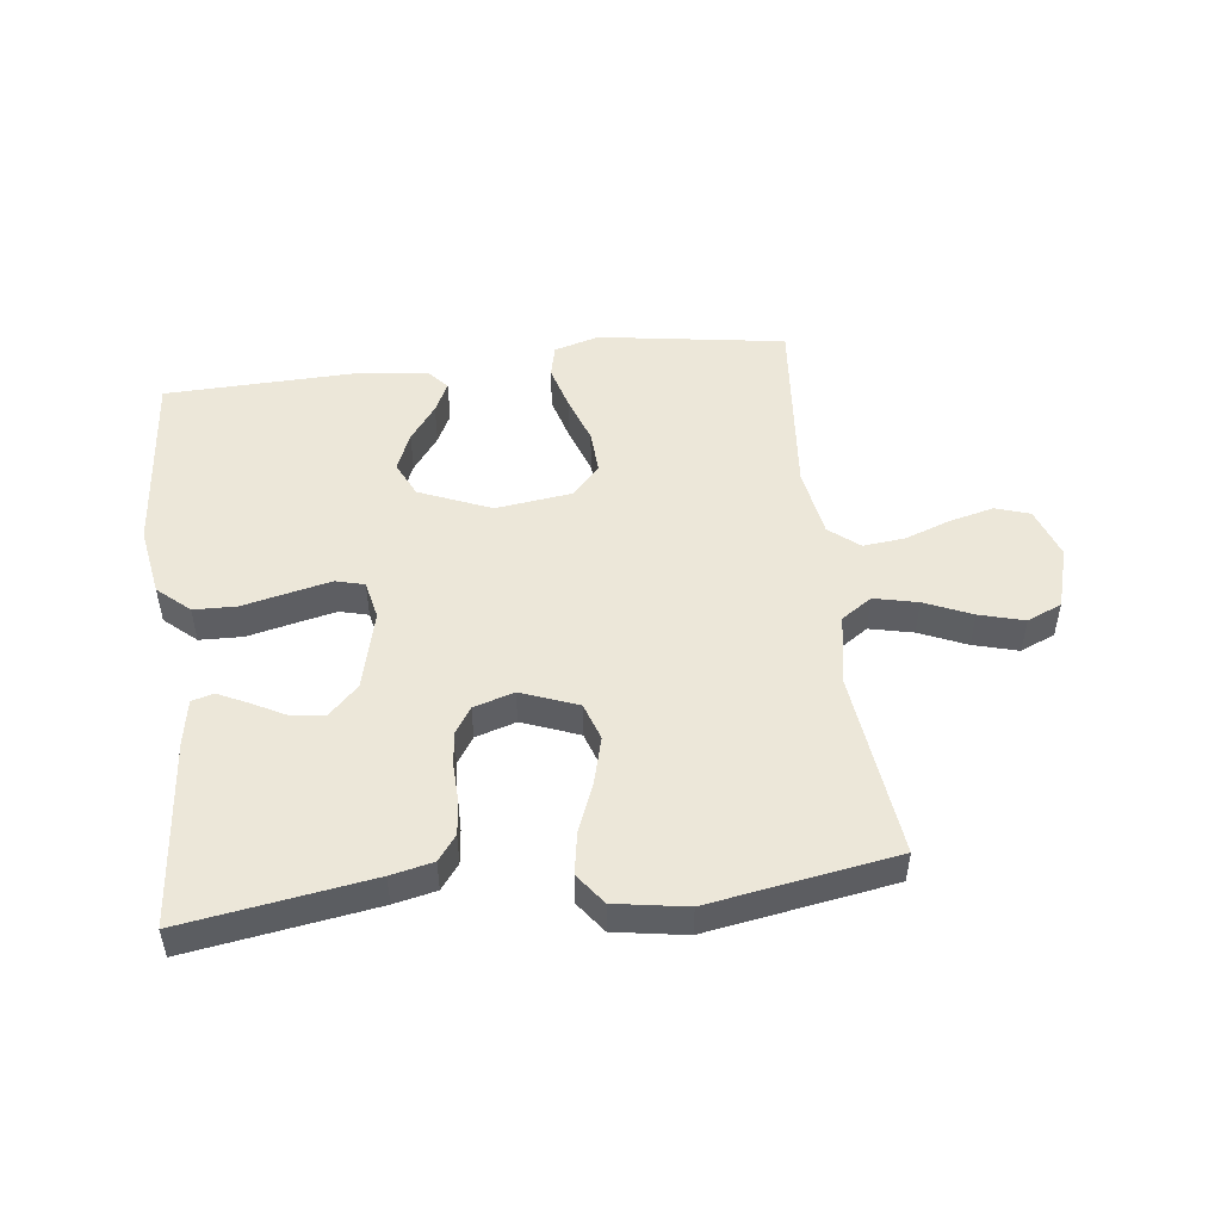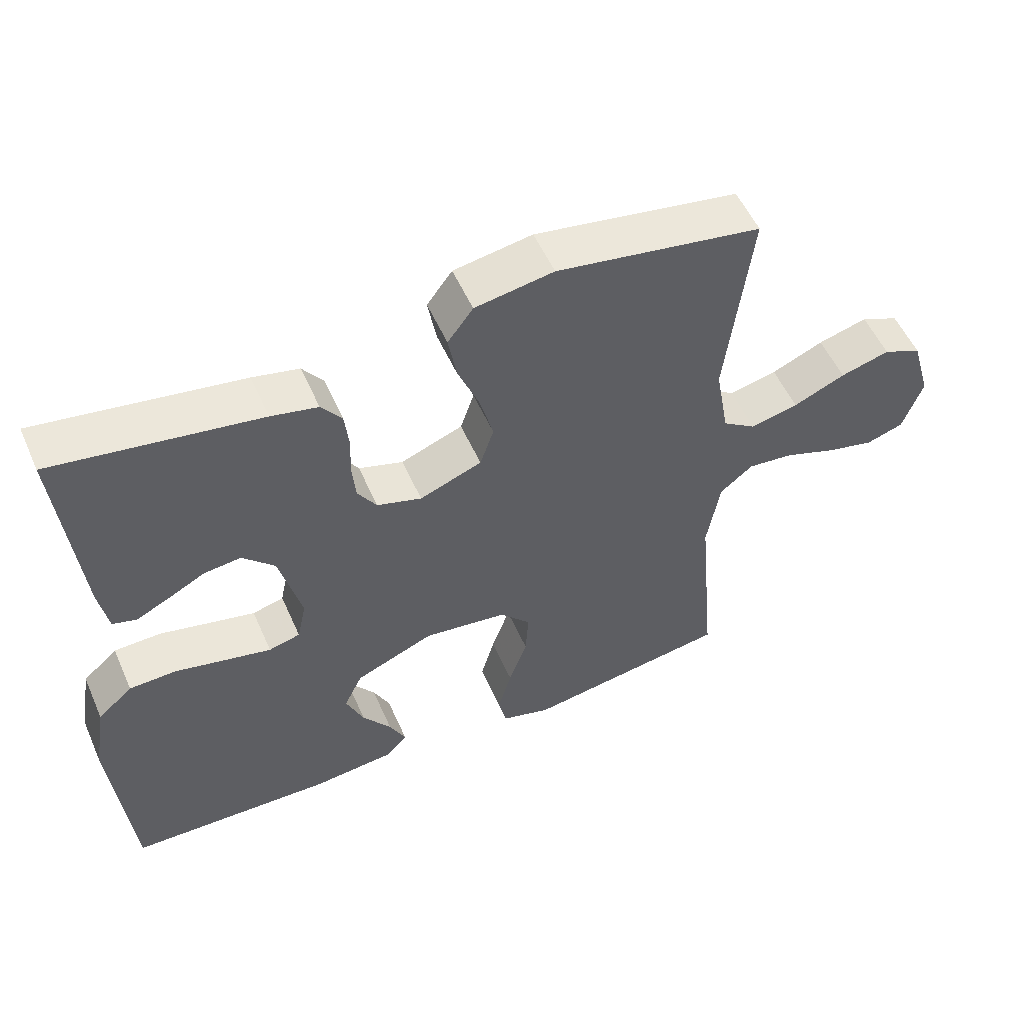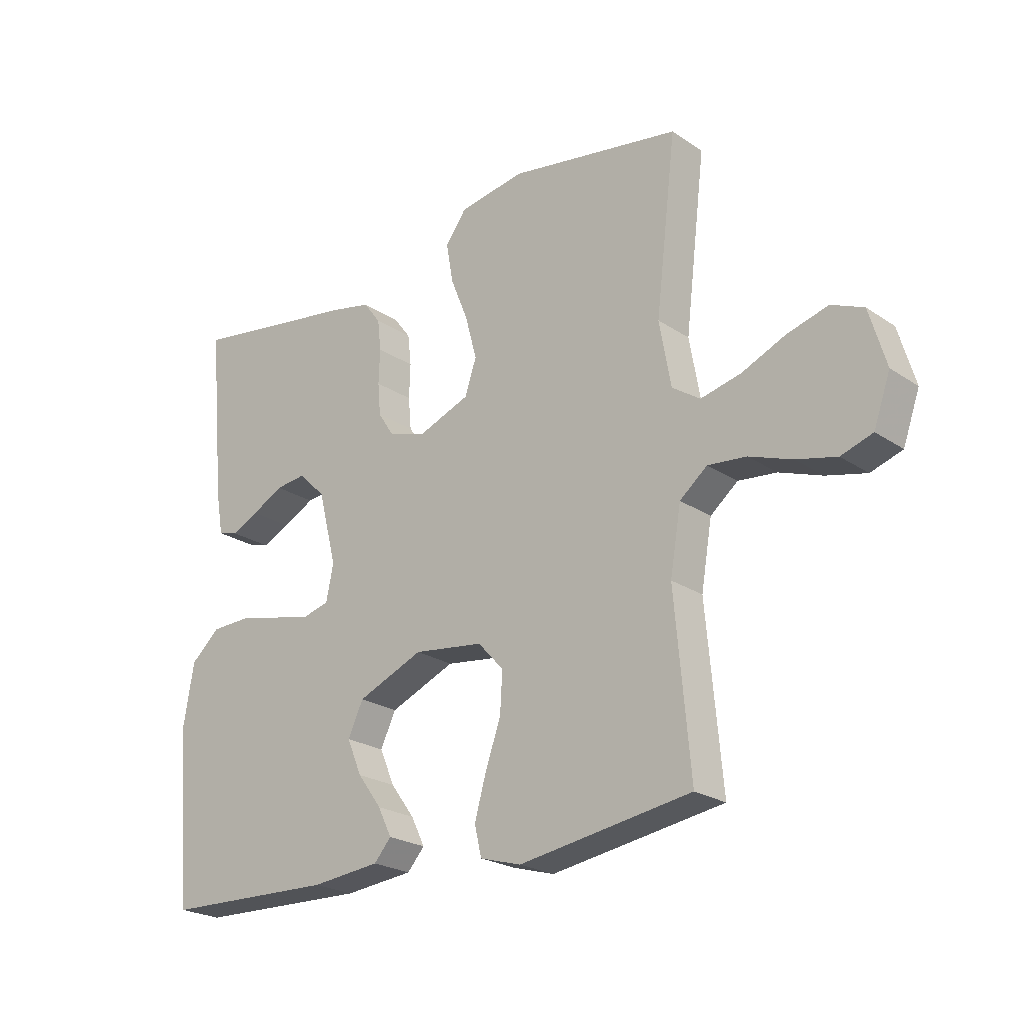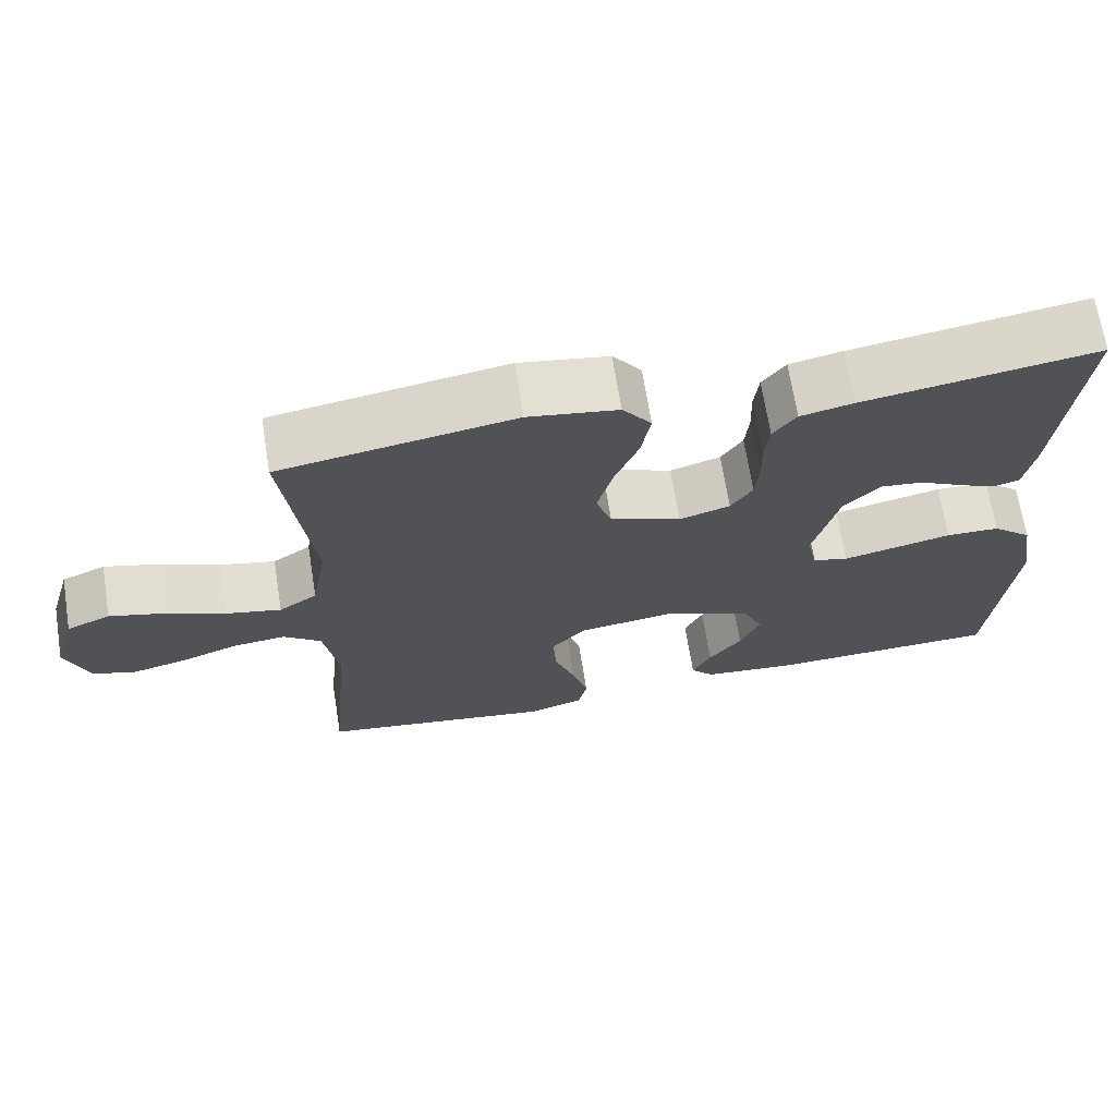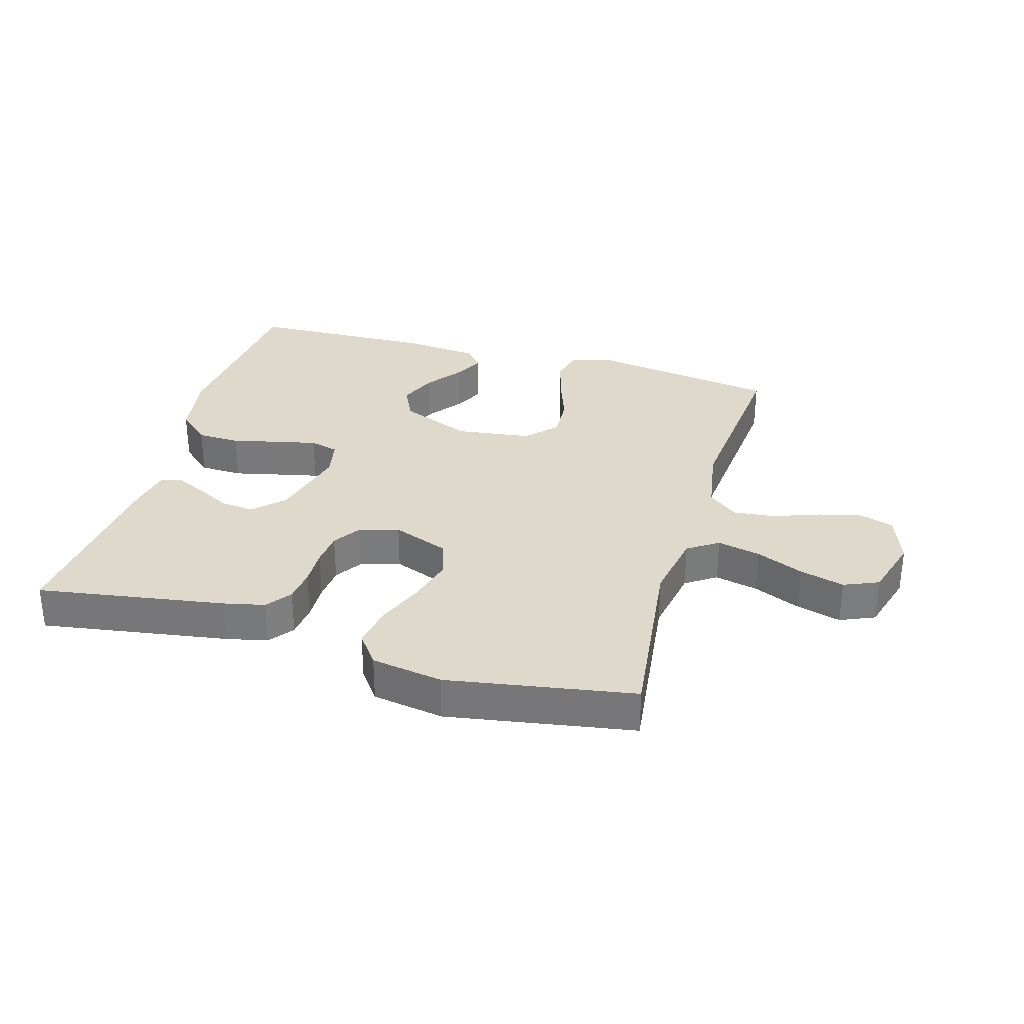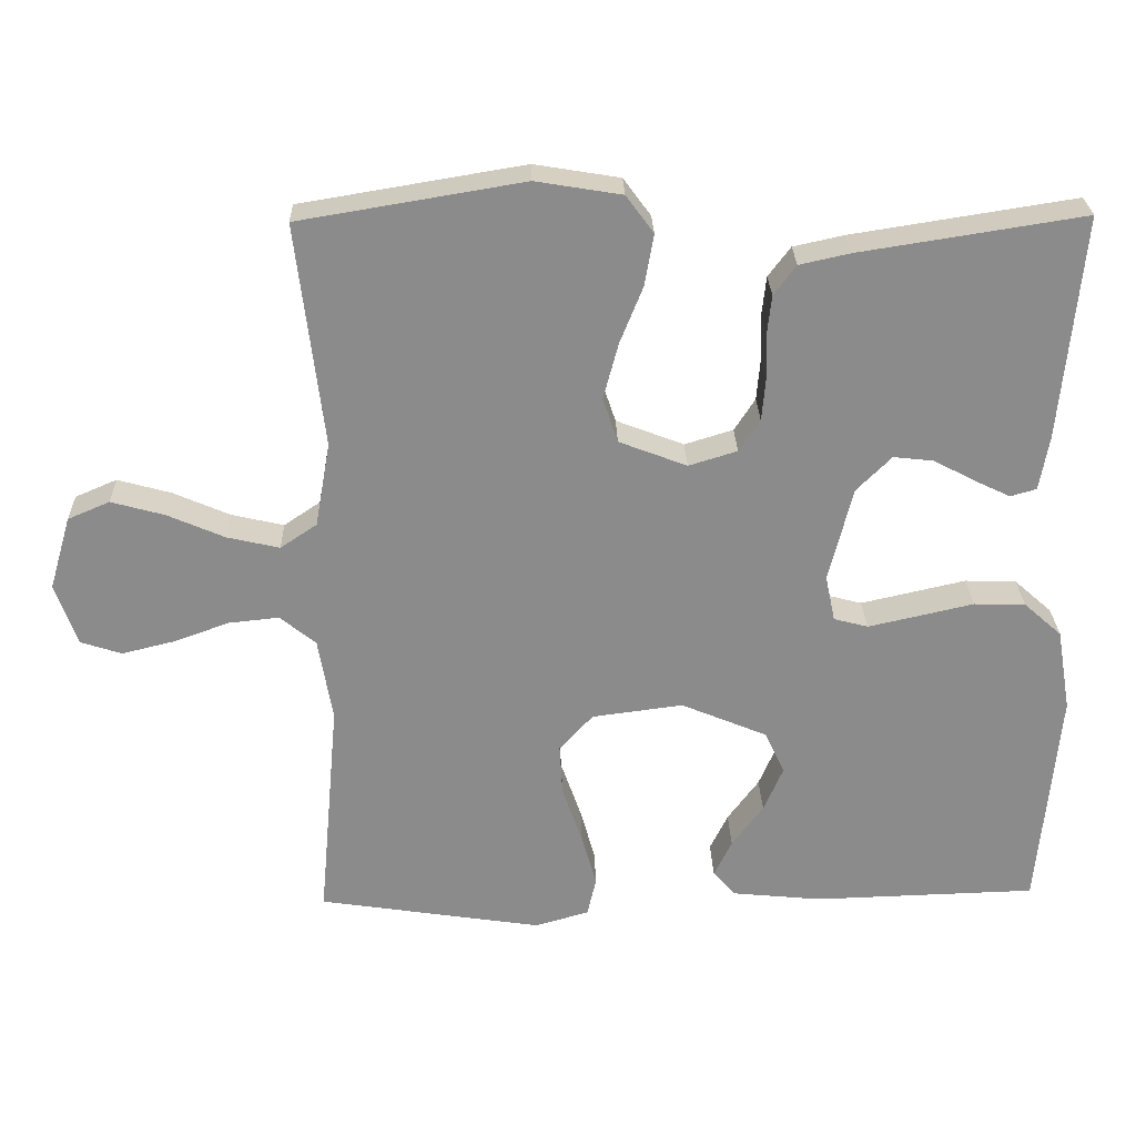
<metadata>
{"format":"obj","ext":"obj","renderer":"f3d","projection":"perspective","resolution":1024,"background":"white","views":[{"elev":50.0,"azim":-6.9,"up":"+Y"},{"elev":54.2,"azim":-23.7,"up":"+Z"},{"elev":-23.1,"azim":41.5,"up":"+Z"},{"elev":68.5,"azim":170.9,"up":"+Z"},{"elev":31.8,"azim":16.1,"up":"+Y"},{"elev":26.2,"azim":178.4,"up":"+Z"}]}
</metadata>
<code>
v 0.5 0.07 0.5
v 0.464 0.07 0.2
v 0.484 0.07 0.087
v 0.533 0.07 0.054
v 0.603 0.07 0.07
v 0.679 0.07 0.103
v 0.751 0.07 0.123
v 0.807 0.07 0.099
v 0.836 0.07 0
v 0.807 0.07 -0.082
v 0.752 0.07 -0.1
v 0.682 0.07 -0.083
v 0.607 0.07 -0.056
v 0.54 0.07 -0.049
v 0.492 0.07 -0.088
v 0.473 0.07 -0.2
v 0.5 0.07 -0.5
v 0.2 0.07 -0.546
v 0.128 0.07 -0.525
v 0.116 0.07 -0.473
v 0.136 0.07 -0.402
v 0.163 0.07 -0.325
v 0.167 0.07 -0.256
v 0.122 0.07 -0.207
v 0 0.07 -0.191
v -0.115 0.07 -0.239
v -0.142 0.07 -0.296
v -0.116 0.07 -0.357
v -0.074 0.07 -0.414
v -0.05 0.07 -0.463
v -0.08 0.07 -0.497
v -0.2 0.07 -0.509
v -0.5 0.07 -0.5
v -0.527 0.07 -0.2
v -0.508 0.07 -0.089
v -0.457 0.07 -0.044
v -0.388 0.07 -0.042
v -0.314 0.07 -0.059
v -0.247 0.07 -0.074
v -0.201 0.07 -0.062
v -0.188 0.07 0
v -0.22 0.07 0.127
v -0.267 0.07 0.174
v -0.321 0.07 0.168
v -0.376 0.07 0.139
v -0.424 0.07 0.116
v -0.459 0.07 0.126
v -0.472 0.07 0.2
v -0.5 0.07 0.5
v -0.2 0.07 0.453
v -0.132 0.07 0.438
v -0.102 0.07 0.398
v -0.096 0.07 0.344
v -0.098 0.07 0.284
v -0.093 0.07 0.228
v -0.065 0.07 0.185
v 0 0.07 0.165
v 0.091 0.07 0.2
v 0.111 0.07 0.26
v 0.091 0.07 0.335
v 0.06 0.07 0.412
v 0.048 0.07 0.481
v 0.085 0.07 0.531
v 0.2 0.07 0.55
v 0.5 0 0.5
v 0.464 0 0.2
v 0.484 0 0.087
v 0.533 0 0.054
v 0.603 0 0.07
v 0.679 0 0.103
v 0.751 0 0.123
v 0.807 0 0.099
v 0.836 0 0
v 0.807 0 -0.082
v 0.752 0 -0.1
v 0.682 0 -0.083
v 0.607 0 -0.056
v 0.54 0 -0.049
v 0.492 0 -0.088
v 0.473 0 -0.2
v 0.5 0 -0.5
v 0.2 0 -0.546
v 0.128 0 -0.525
v 0.116 0 -0.473
v 0.136 0 -0.402
v 0.163 0 -0.325
v 0.167 0 -0.256
v 0.122 0 -0.207
v 0 0 -0.191
v -0.115 0 -0.239
v -0.142 0 -0.296
v -0.116 0 -0.357
v -0.074 0 -0.414
v -0.05 0 -0.463
v -0.08 0 -0.497
v -0.2 0 -0.509
v -0.5 0 -0.5
v -0.527 0 -0.2
v -0.508 0 -0.089
v -0.457 0 -0.044
v -0.388 0 -0.042
v -0.314 0 -0.059
v -0.247 0 -0.074
v -0.201 0 -0.062
v -0.188 0 0
v -0.22 0 0.127
v -0.267 0 0.174
v -0.321 0 0.168
v -0.376 0 0.139
v -0.424 0 0.116
v -0.459 0 0.126
v -0.472 0 0.2
v -0.5 0 0.5
v -0.2 0 0.453
v -0.132 0 0.438
v -0.102 0 0.398
v -0.096 0 0.344
v -0.098 0 0.284
v -0.093 0 0.228
v -0.065 0 0.185
v 0 0 0.165
v 0.091 0 0.2
v 0.111 0 0.26
v 0.091 0 0.335
v 0.06 0 0.412
v 0.048 0 0.481
v 0.085 0 0.531
v 0.2 0 0.55
f 63 64 1 2
f 60 61 62 63
f 59 60 63 2
f 58 59 2 3
f 57 58 3 4
f 51 52 53 54
f 51 54 55
f 50 51 55
f 49 50 55
f 48 49 55 56
f 44 45 46 47
f 44 47 48
f 43 44 48
f 35 36 37 38
f 35 38 39
f 34 35 39
f 33 34 39 40
f 28 29 30 31
f 27 28 31 32
f 19 20 21 22
f 17 18 19 22
f 16 17 22 23
f 15 16 23 24
f 10 11 12 13
f 8 9 10 13
f 8 13 14
f 5 6 7 8
f 4 5 8 14
f 57 4 14 15
f 43 48 56 57
f 42 43 57 15
f 27 32 33 40
f 26 27 40 41
f 25 26 41 42
f 15 24 25 42
f 66 65 128 127
f 127 126 125 124
f 66 127 124 123
f 67 66 123 122
f 68 67 122 121
f 118 117 116 115
f 119 118 115
f 119 115 114
f 119 114 113
f 120 119 113 112
f 111 110 109 108
f 112 111 108
f 112 108 107
f 102 101 100 99
f 103 102 99
f 103 99 98
f 104 103 98 97
f 95 94 93 92
f 96 95 92 91
f 86 85 84 83
f 86 83 82 81
f 87 86 81 80
f 88 87 80 79
f 77 76 75 74
f 77 74 73 72
f 78 77 72
f 72 71 70 69
f 78 72 69 68
f 79 78 68 121
f 121 120 112 107
f 79 121 107 106
f 104 97 96 91
f 105 104 91 90
f 106 105 90 89
f 106 89 88 79
f 1 65 66 2
f 2 66 67 3
f 3 67 68 4
f 4 68 69 5
f 5 69 70 6
f 6 70 71 7
f 7 71 72 8
f 8 72 73 9
f 9 73 74 10
f 10 74 75 11
f 11 75 76 12
f 12 76 77 13
f 13 77 78 14
f 14 78 79 15
f 15 79 80 16
f 16 80 81 17
f 17 81 82 18
f 18 82 83 19
f 19 83 84 20
f 20 84 85 21
f 21 85 86 22
f 22 86 87 23
f 23 87 88 24
f 24 88 89 25
f 25 89 90 26
f 26 90 91 27
f 27 91 92 28
f 28 92 93 29
f 29 93 94 30
f 30 94 95 31
f 31 95 96 32
f 32 96 97 33
f 33 97 98 34
f 34 98 99 35
f 35 99 100 36
f 36 100 101 37
f 37 101 102 38
f 38 102 103 39
f 39 103 104 40
f 40 104 105 41
f 41 105 106 42
f 42 106 107 43
f 43 107 108 44
f 44 108 109 45
f 45 109 110 46
f 46 110 111 47
f 47 111 112 48
f 48 112 113 49
f 49 113 114 50
f 50 114 115 51
f 51 115 116 52
f 52 116 117 53
f 53 117 118 54
f 54 118 119 55
f 55 119 120 56
f 56 120 121 57
f 57 121 122 58
f 58 122 123 59
f 59 123 124 60
f 60 124 125 61
f 61 125 126 62
f 62 126 127 63
f 63 127 128 64
f 64 128 65 1

</code>
